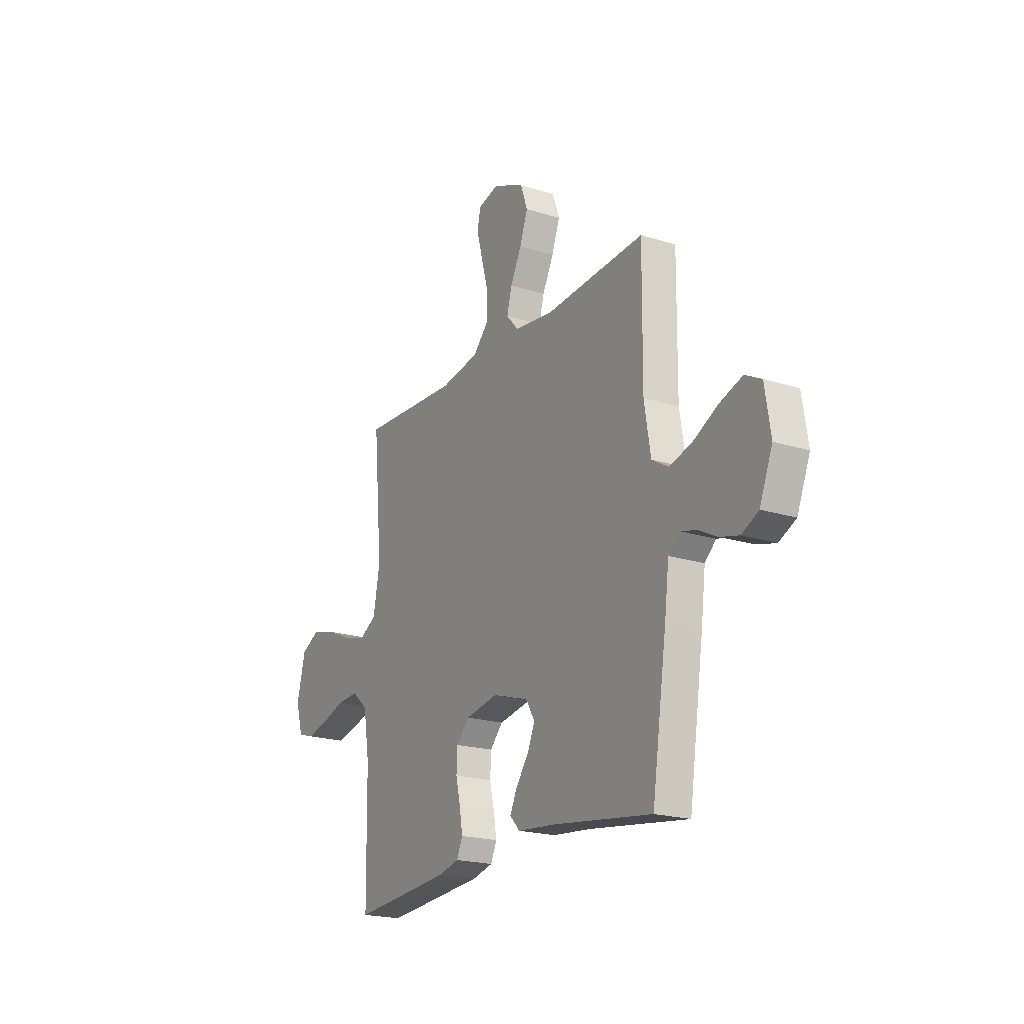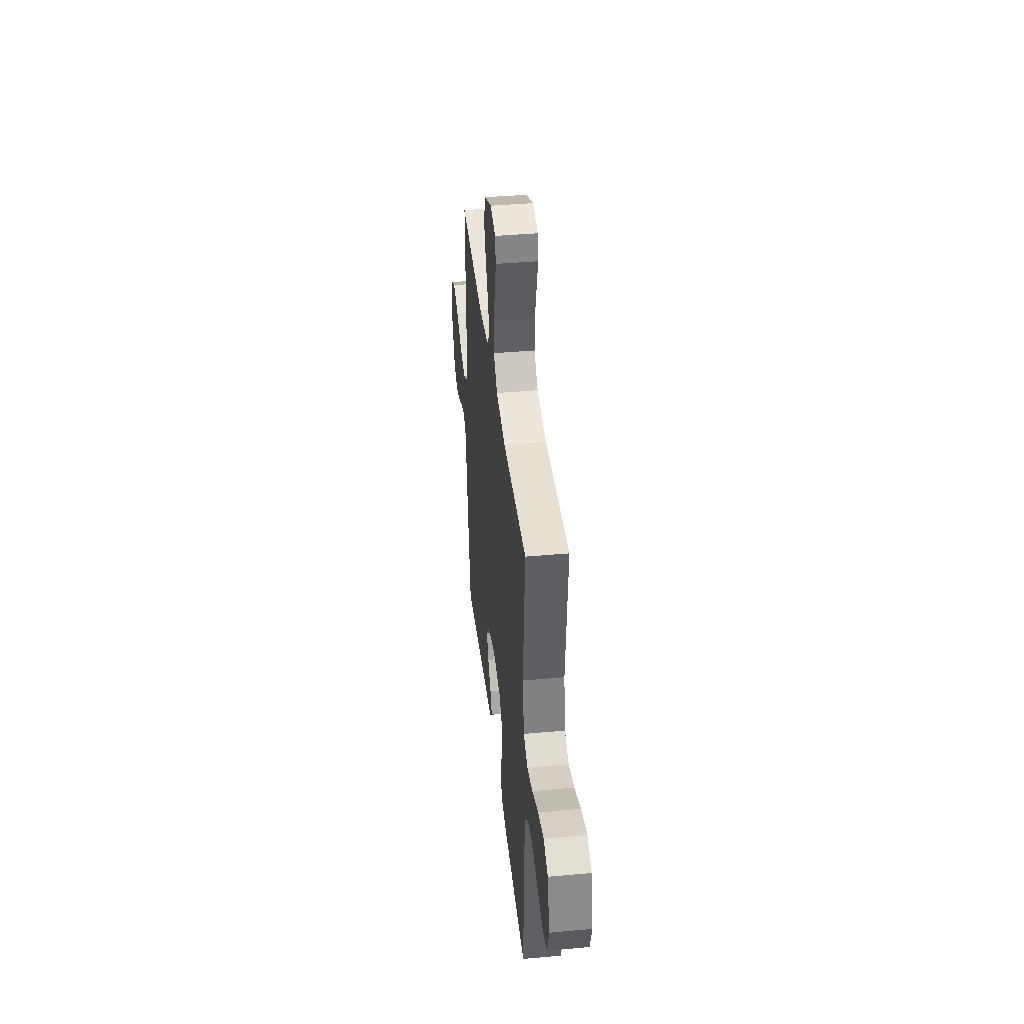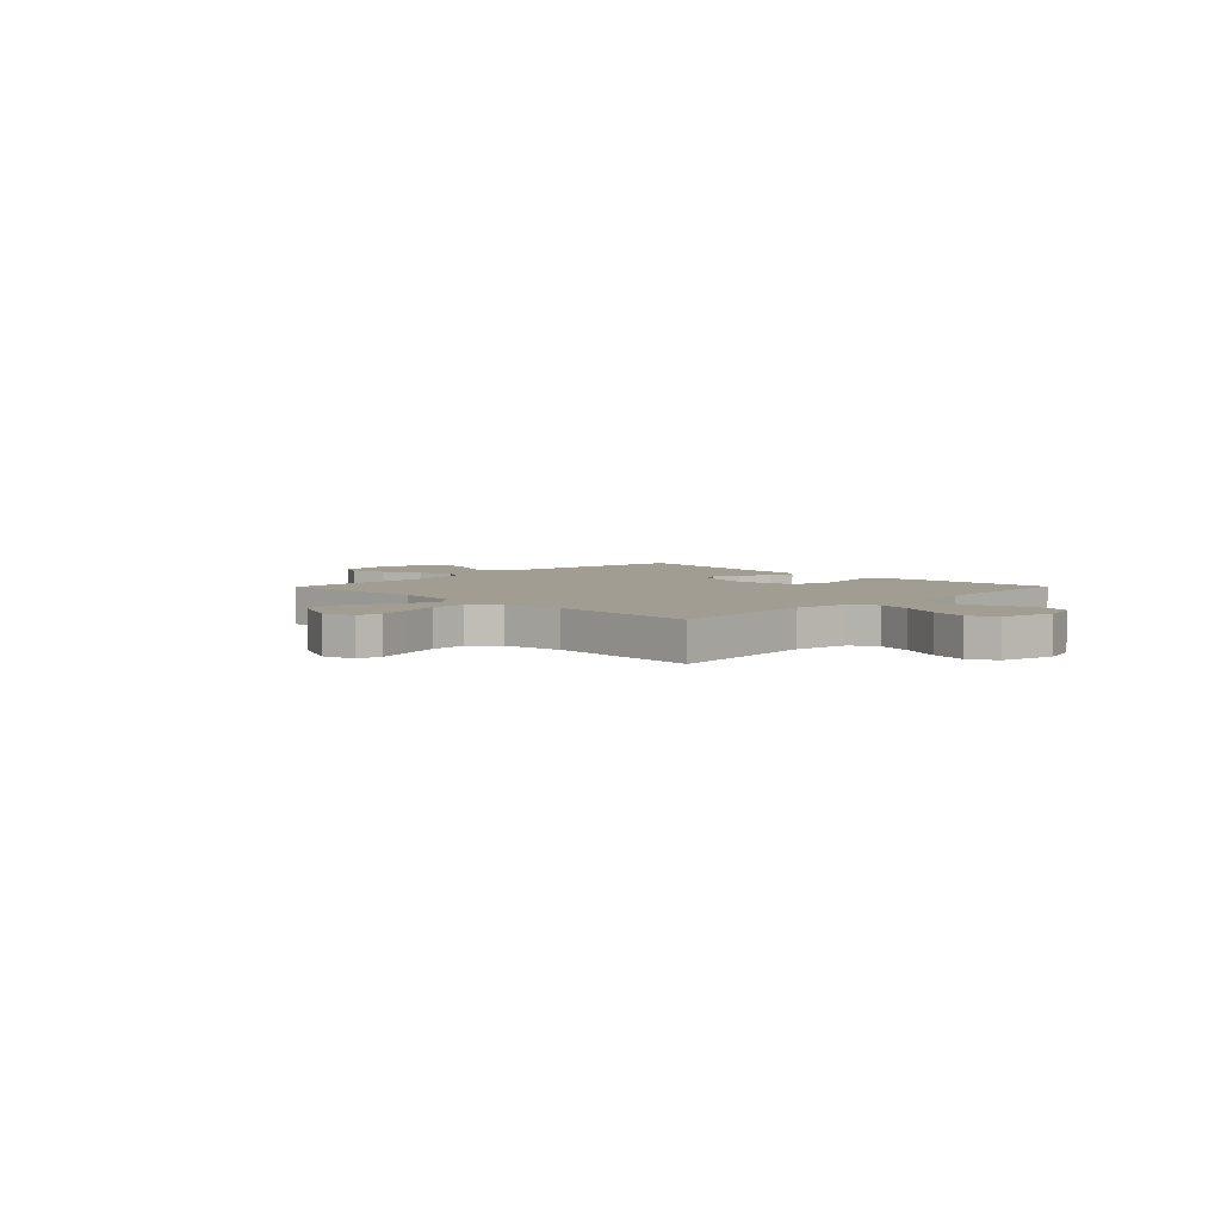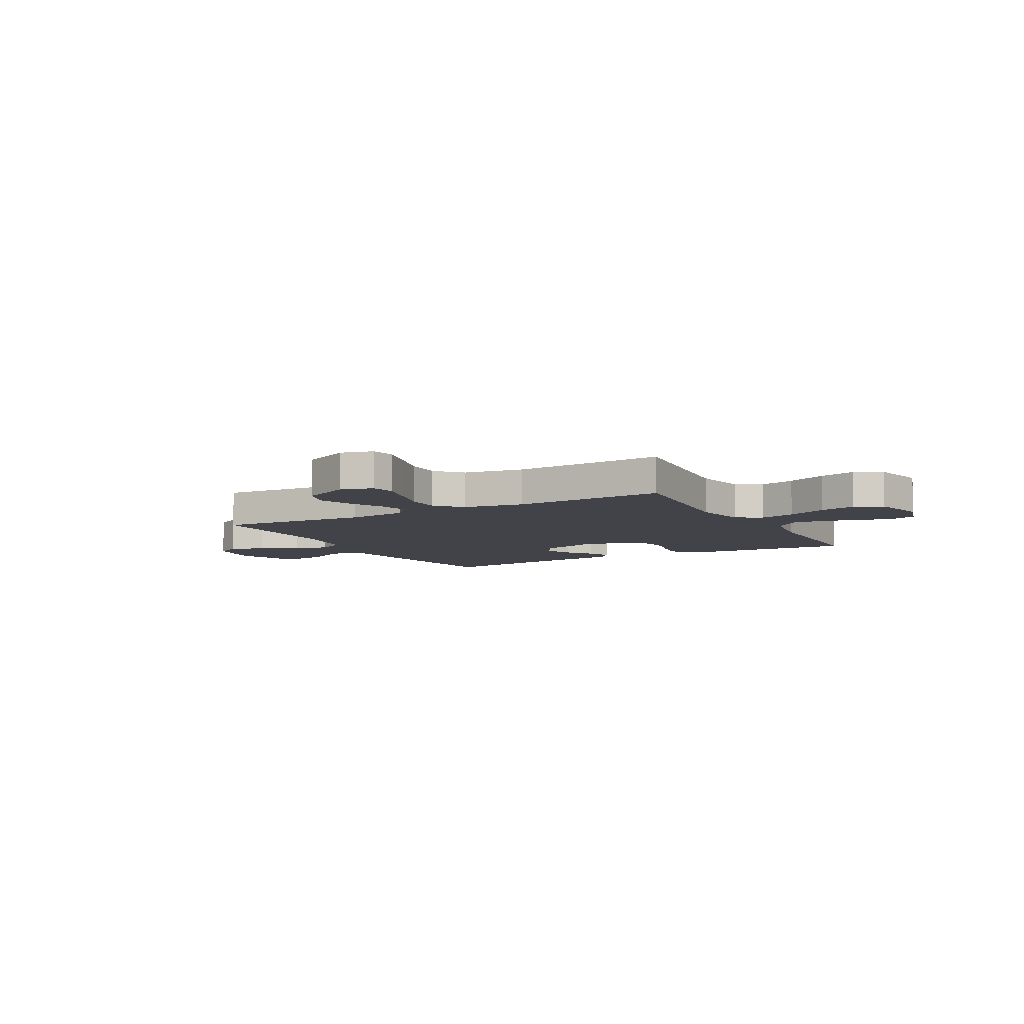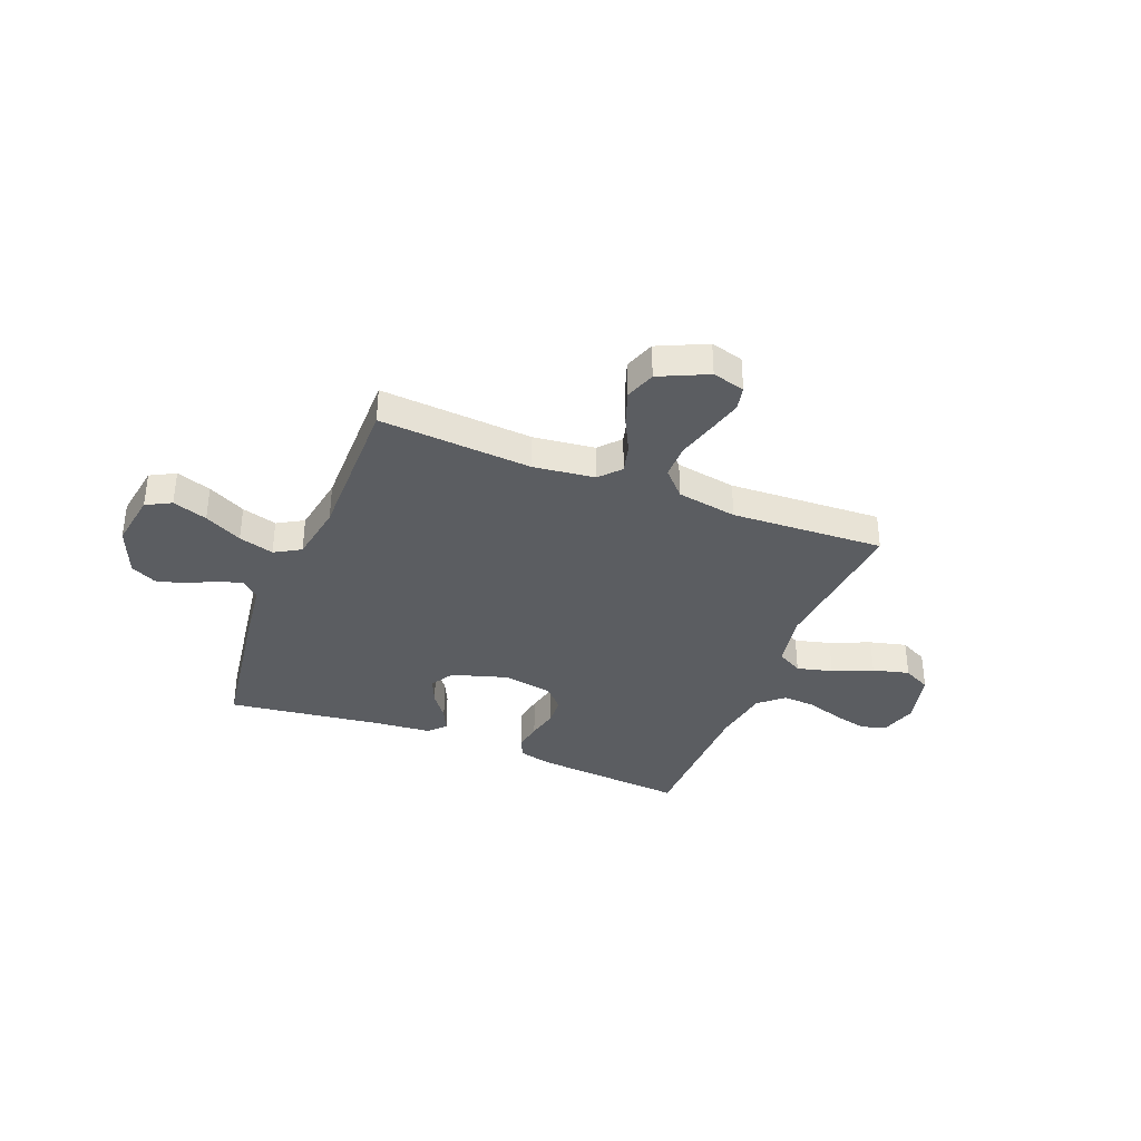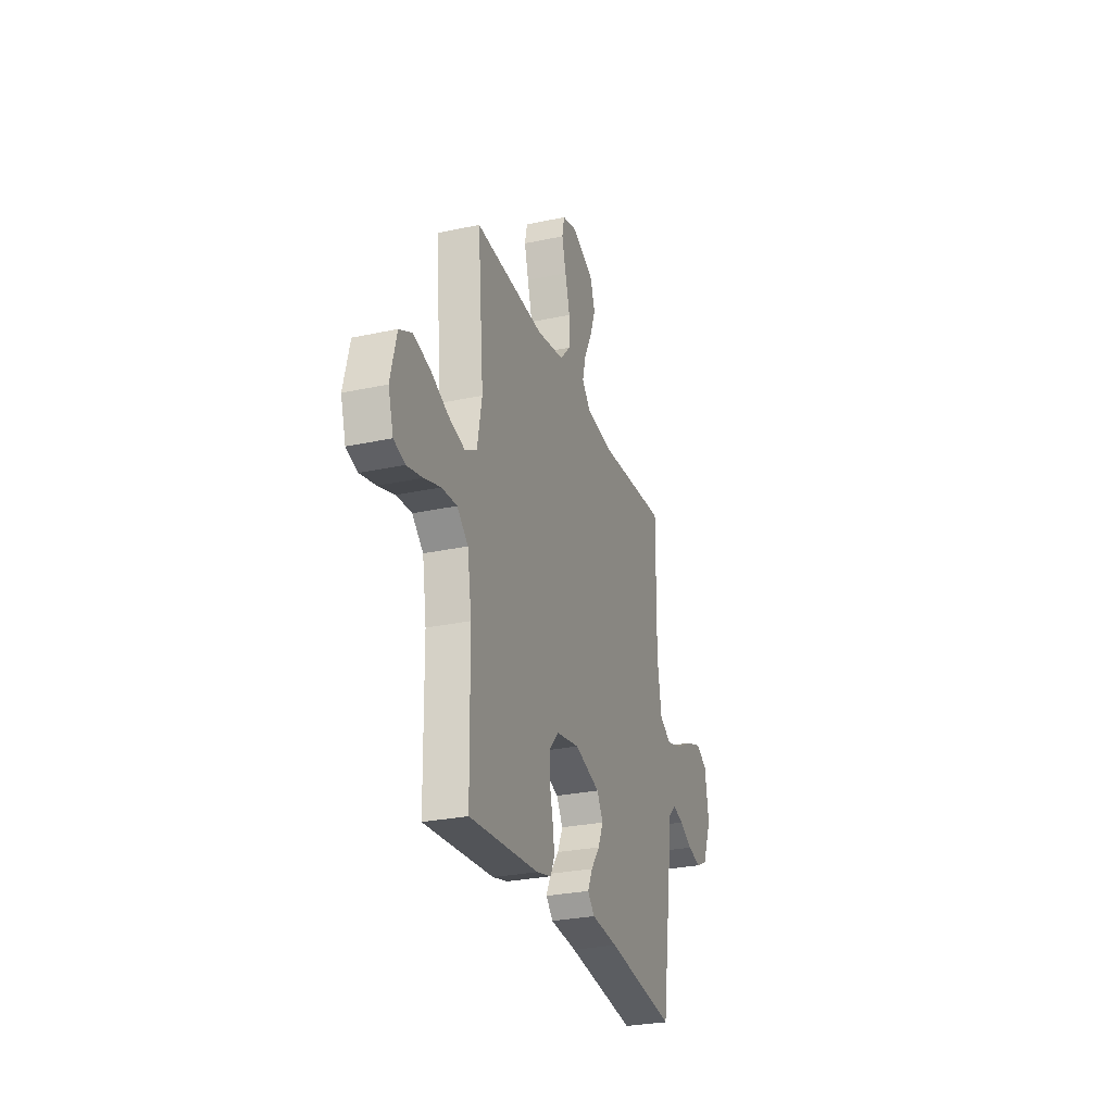
<metadata>
{"format":"obj","ext":"obj","renderer":"f3d","projection":"perspective","resolution":1024,"background":"white","views":[{"elev":-20.3,"azim":-119.9,"up":"+Z"},{"elev":40.5,"azim":83.6,"up":"+Z"},{"elev":4.8,"azim":44.6,"up":"+Y"},{"elev":-7.6,"azim":29.0,"up":"+Y"},{"elev":-36.1,"azim":-21.7,"up":"+Y"},{"elev":-27.9,"azim":108.1,"up":"+Z"}]}
</metadata>
<code>
v 0.5 0.07 0.5
v 0.473 0.07 0.2
v 0.493 0.07 0.093
v 0.544 0.07 0.064
v 0.614 0.07 0.082
v 0.692 0.07 0.116
v 0.764 0.07 0.134
v 0.819 0.07 0.106
v 0.845 0.07 0
v 0.823 0.07 -0.073
v 0.774 0.07 -0.088
v 0.707 0.07 -0.072
v 0.636 0.07 -0.049
v 0.571 0.07 -0.045
v 0.523 0.07 -0.087
v 0.505 0.07 -0.2
v 0.5 0.07 -0.5
v 0.2 0.07 -0.475
v 0.136 0.07 -0.459
v 0.118 0.07 -0.419
v 0.127 0.07 -0.364
v 0.141 0.07 -0.304
v 0.138 0.07 -0.248
v 0.099 0.07 -0.206
v 0 0.07 -0.188
v -0.11 0.07 -0.222
v -0.137 0.07 -0.268
v -0.114 0.07 -0.32
v -0.076 0.07 -0.371
v -0.055 0.07 -0.416
v -0.085 0.07 -0.448
v -0.2 0.07 -0.459
v -0.5 0.07 -0.5
v -0.545 0.07 -0.2
v -0.558 0.07 -0.095
v -0.592 0.07 -0.064
v -0.641 0.07 -0.077
v -0.697 0.07 -0.106
v -0.754 0.07 -0.121
v -0.805 0.07 -0.096
v -0.844 0.07 0
v -0.827 0.07 0.109
v -0.778 0.07 0.135
v -0.71 0.07 0.112
v -0.636 0.07 0.074
v -0.567 0.07 0.054
v -0.516 0.07 0.084
v -0.497 0.07 0.2
v -0.5 0.07 0.5
v -0.2 0.07 0.479
v -0.08 0.07 0.494
v -0.043 0.07 0.535
v -0.058 0.07 0.592
v -0.092 0.07 0.659
v -0.116 0.07 0.726
v -0.095 0.07 0.786
v 0 0.07 0.83
v 0.064 0.07 0.813
v 0.074 0.07 0.765
v 0.056 0.07 0.698
v 0.035 0.07 0.623
v 0.035 0.07 0.555
v 0.082 0.07 0.505
v 0.2 0.07 0.485
v 0.5 0 0.5
v 0.473 0 0.2
v 0.493 0 0.093
v 0.544 0 0.064
v 0.614 0 0.082
v 0.692 0 0.116
v 0.764 0 0.134
v 0.819 0 0.106
v 0.845 0 0
v 0.823 0 -0.073
v 0.774 0 -0.088
v 0.707 0 -0.072
v 0.636 0 -0.049
v 0.571 0 -0.045
v 0.523 0 -0.087
v 0.505 0 -0.2
v 0.5 0 -0.5
v 0.2 0 -0.475
v 0.136 0 -0.459
v 0.118 0 -0.419
v 0.127 0 -0.364
v 0.141 0 -0.304
v 0.138 0 -0.248
v 0.099 0 -0.206
v 0 0 -0.188
v -0.11 0 -0.222
v -0.137 0 -0.268
v -0.114 0 -0.32
v -0.076 0 -0.371
v -0.055 0 -0.416
v -0.085 0 -0.448
v -0.2 0 -0.459
v -0.5 0 -0.5
v -0.545 0 -0.2
v -0.558 0 -0.095
v -0.592 0 -0.064
v -0.641 0 -0.077
v -0.697 0 -0.106
v -0.754 0 -0.121
v -0.805 0 -0.096
v -0.844 0 0
v -0.827 0 0.109
v -0.778 0 0.135
v -0.71 0 0.112
v -0.636 0 0.074
v -0.567 0 0.054
v -0.516 0 0.084
v -0.497 0 0.2
v -0.5 0 0.5
v -0.2 0 0.479
v -0.08 0 0.494
v -0.043 0 0.535
v -0.058 0 0.592
v -0.092 0 0.659
v -0.116 0 0.726
v -0.095 0 0.786
v 0 0 0.83
v 0.064 0 0.813
v 0.074 0 0.765
v 0.056 0 0.698
v 0.035 0 0.623
v 0.035 0 0.555
v 0.082 0 0.505
v 0.2 0 0.485
f 59 60 61
f 58 59 61
f 57 58 61
f 56 57 61
f 55 56 61
f 54 55 61
f 53 54 61
f 52 53 61 62
f 51 52 62 63
f 48 49 50
f 51 63 64
f 50 51 64
f 48 50 64
f 47 48 64
f 43 44 45
f 42 43 45
f 41 42 45
f 40 41 45
f 39 40 45
f 38 39 45
f 37 38 45
f 36 37 45 46
f 64 1 2
f 47 64 2
f 46 47 2
f 36 46 2
f 35 36 2
f 30 31 32
f 29 30 32
f 28 29 32
f 33 34 35
f 32 33 35
f 28 32 35
f 27 28 35
f 20 21 22
f 19 20 22
f 18 19 22
f 17 18 22
f 16 17 22
f 15 16 22 23
f 14 15 23 24
f 11 12 13
f 10 11 13
f 9 10 13
f 8 9 13
f 7 8 13
f 6 7 13
f 5 6 13
f 4 5 13 14
f 14 24 25
f 4 14 25
f 3 4 25
f 26 27 35
f 25 26 35
f 3 25 35
f 2 3 35
f 125 124 123
f 125 123 122
f 125 122 121
f 125 121 120
f 125 120 119
f 125 119 118
f 125 118 117
f 126 125 117 116
f 127 126 116 115
f 114 113 112
f 128 127 115
f 128 115 114
f 128 114 112
f 128 112 111
f 109 108 107
f 109 107 106
f 109 106 105
f 109 105 104
f 109 104 103
f 109 103 102
f 109 102 101
f 110 109 101 100
f 66 65 128
f 66 128 111
f 66 111 110
f 66 110 100
f 66 100 99
f 96 95 94
f 96 94 93
f 96 93 92
f 99 98 97
f 99 97 96
f 99 96 92
f 99 92 91
f 86 85 84
f 86 84 83
f 86 83 82
f 86 82 81
f 86 81 80
f 87 86 80 79
f 88 87 79 78
f 77 76 75
f 77 75 74
f 77 74 73
f 77 73 72
f 77 72 71
f 77 71 70
f 77 70 69
f 78 77 69 68
f 89 88 78
f 89 78 68
f 89 68 67
f 99 91 90
f 99 90 89
f 99 89 67
f 99 67 66
f 1 65 66 2
f 2 66 67 3
f 3 67 68 4
f 4 68 69 5
f 5 69 70 6
f 6 70 71 7
f 7 71 72 8
f 8 72 73 9
f 9 73 74 10
f 10 74 75 11
f 11 75 76 12
f 12 76 77 13
f 13 77 78 14
f 14 78 79 15
f 15 79 80 16
f 16 80 81 17
f 17 81 82 18
f 18 82 83 19
f 19 83 84 20
f 20 84 85 21
f 21 85 86 22
f 22 86 87 23
f 23 87 88 24
f 24 88 89 25
f 25 89 90 26
f 26 90 91 27
f 27 91 92 28
f 28 92 93 29
f 29 93 94 30
f 30 94 95 31
f 31 95 96 32
f 32 96 97 33
f 33 97 98 34
f 34 98 99 35
f 35 99 100 36
f 36 100 101 37
f 37 101 102 38
f 38 102 103 39
f 39 103 104 40
f 40 104 105 41
f 41 105 106 42
f 42 106 107 43
f 43 107 108 44
f 44 108 109 45
f 45 109 110 46
f 46 110 111 47
f 47 111 112 48
f 48 112 113 49
f 49 113 114 50
f 50 114 115 51
f 51 115 116 52
f 52 116 117 53
f 53 117 118 54
f 54 118 119 55
f 55 119 120 56
f 56 120 121 57
f 57 121 122 58
f 58 122 123 59
f 59 123 124 60
f 60 124 125 61
f 61 125 126 62
f 62 126 127 63
f 63 127 128 64
f 64 128 65 1

</code>
